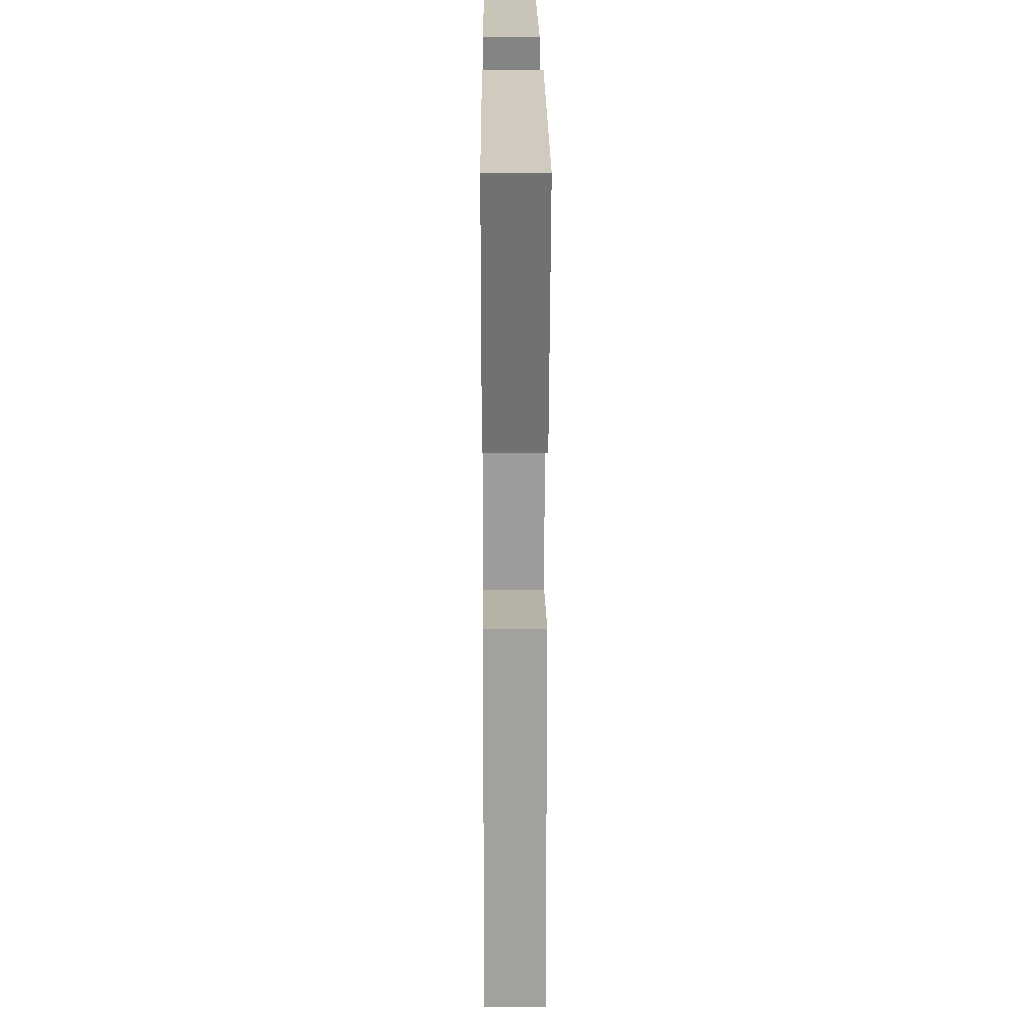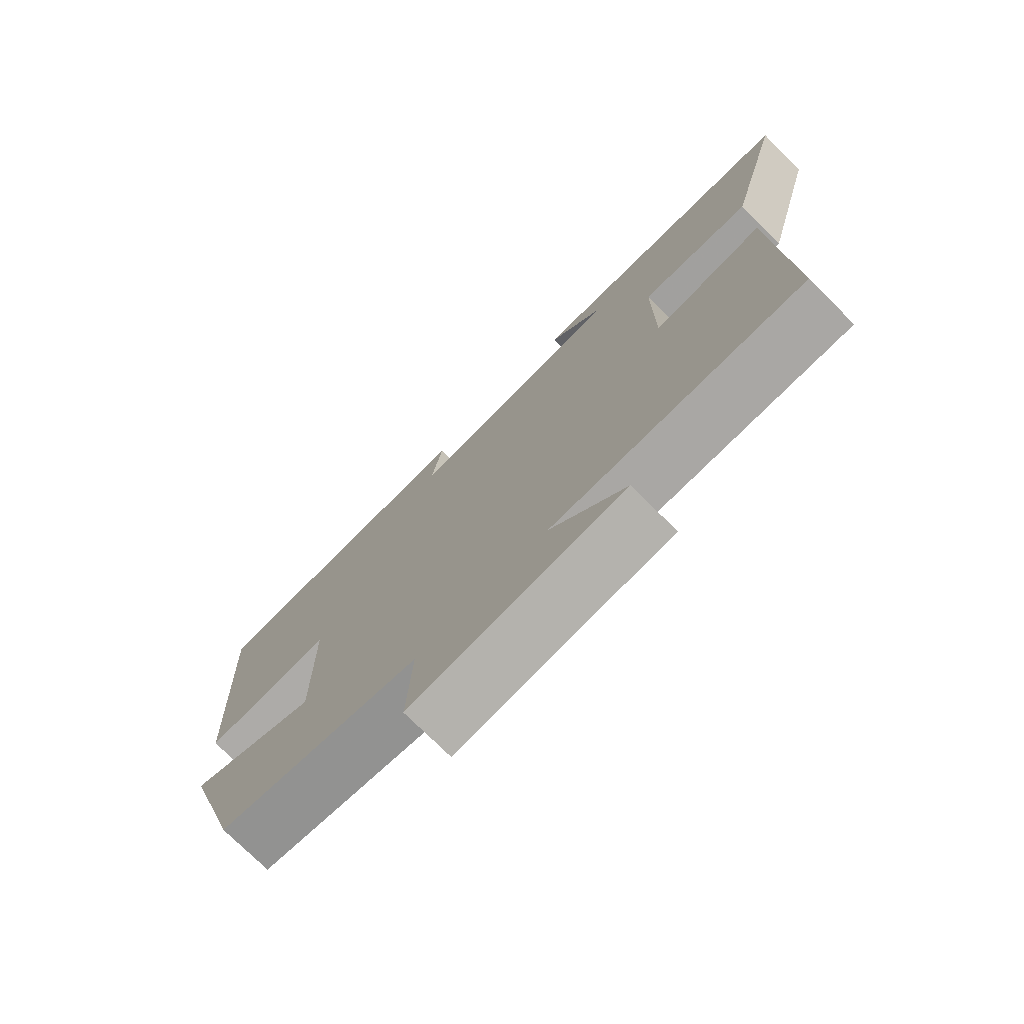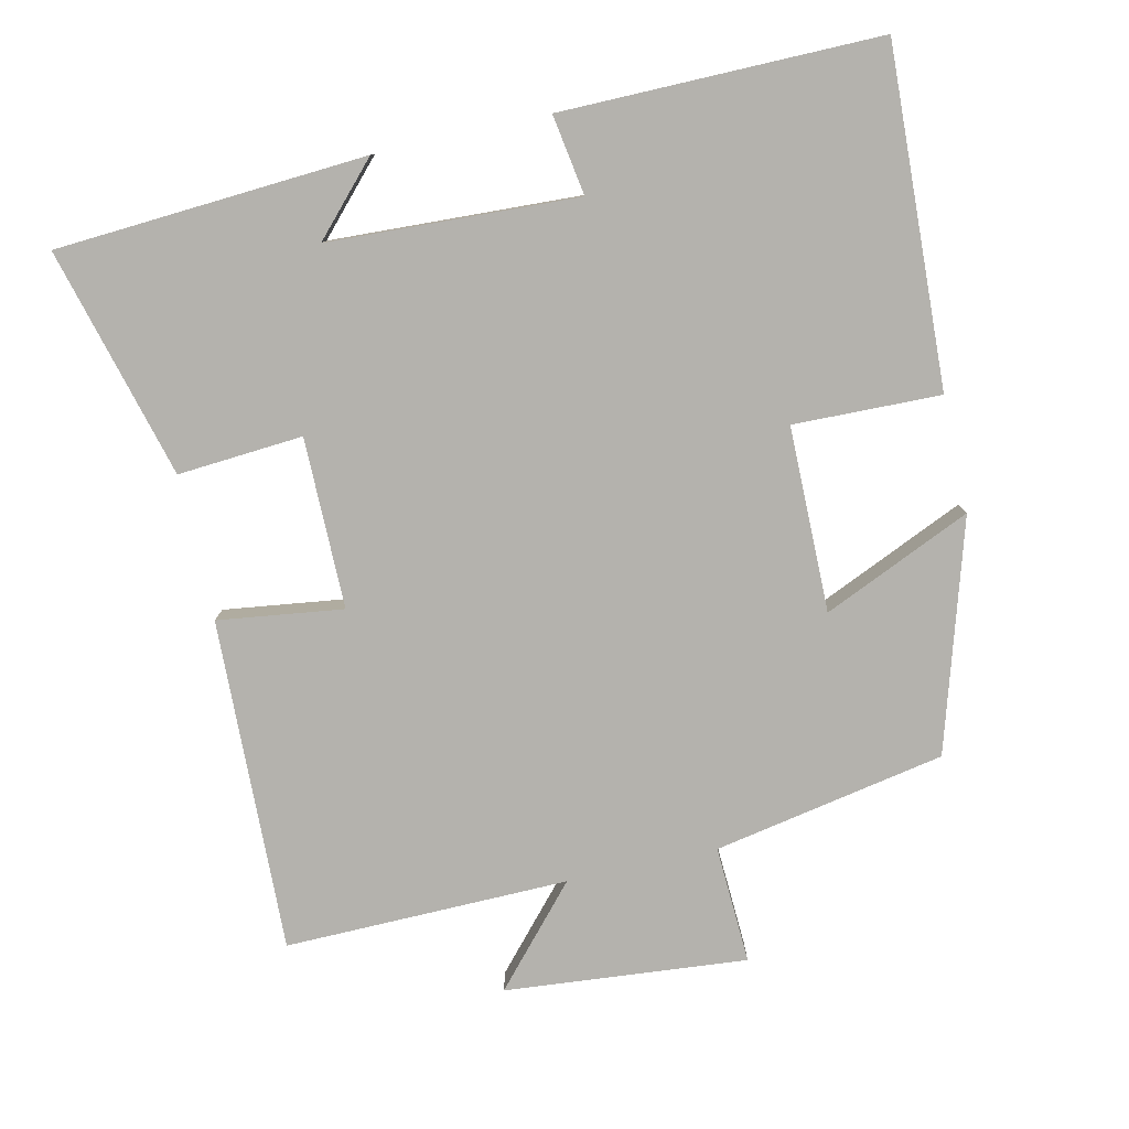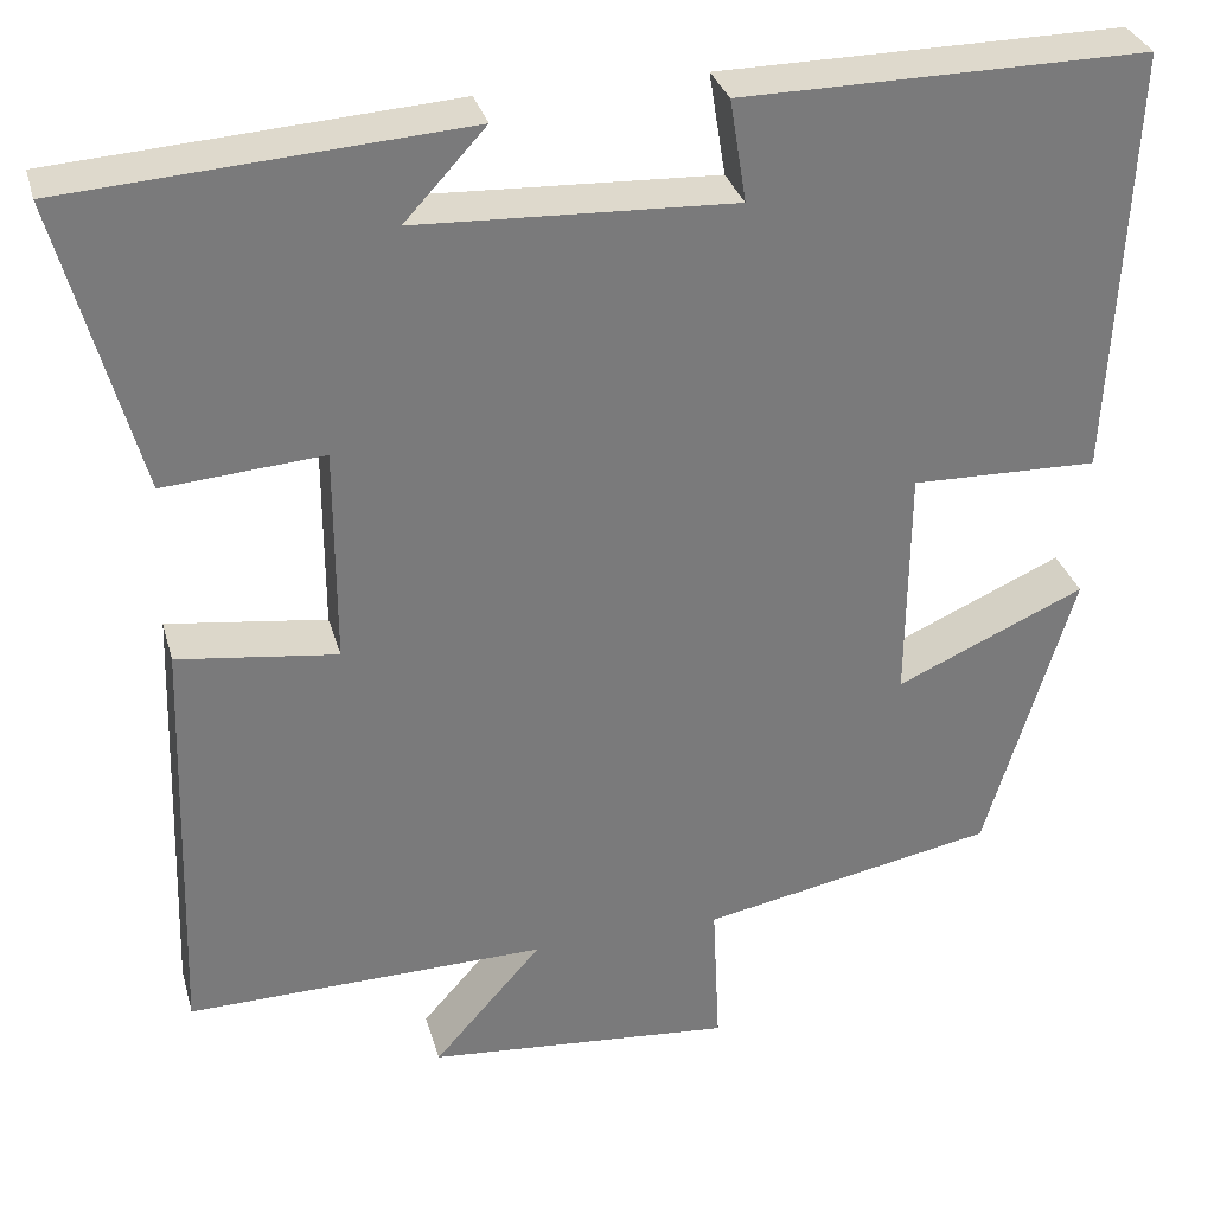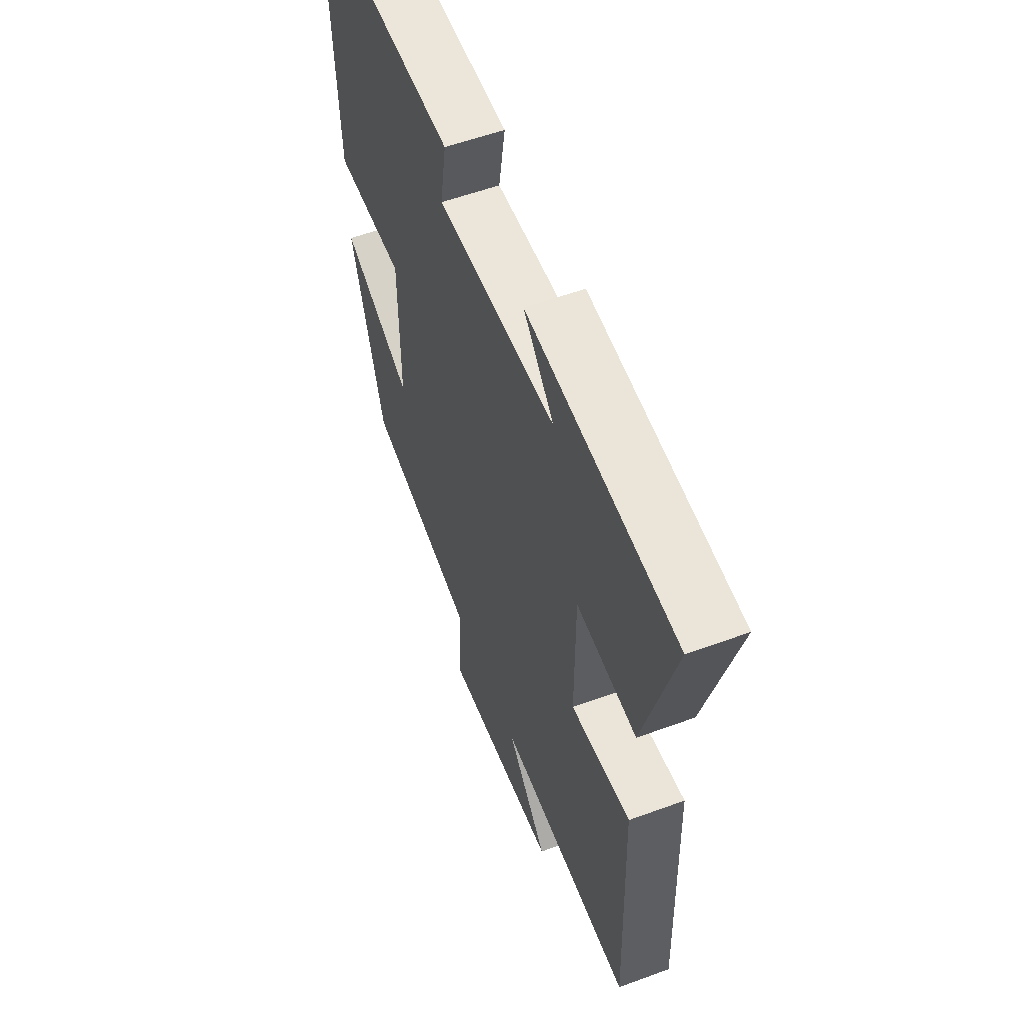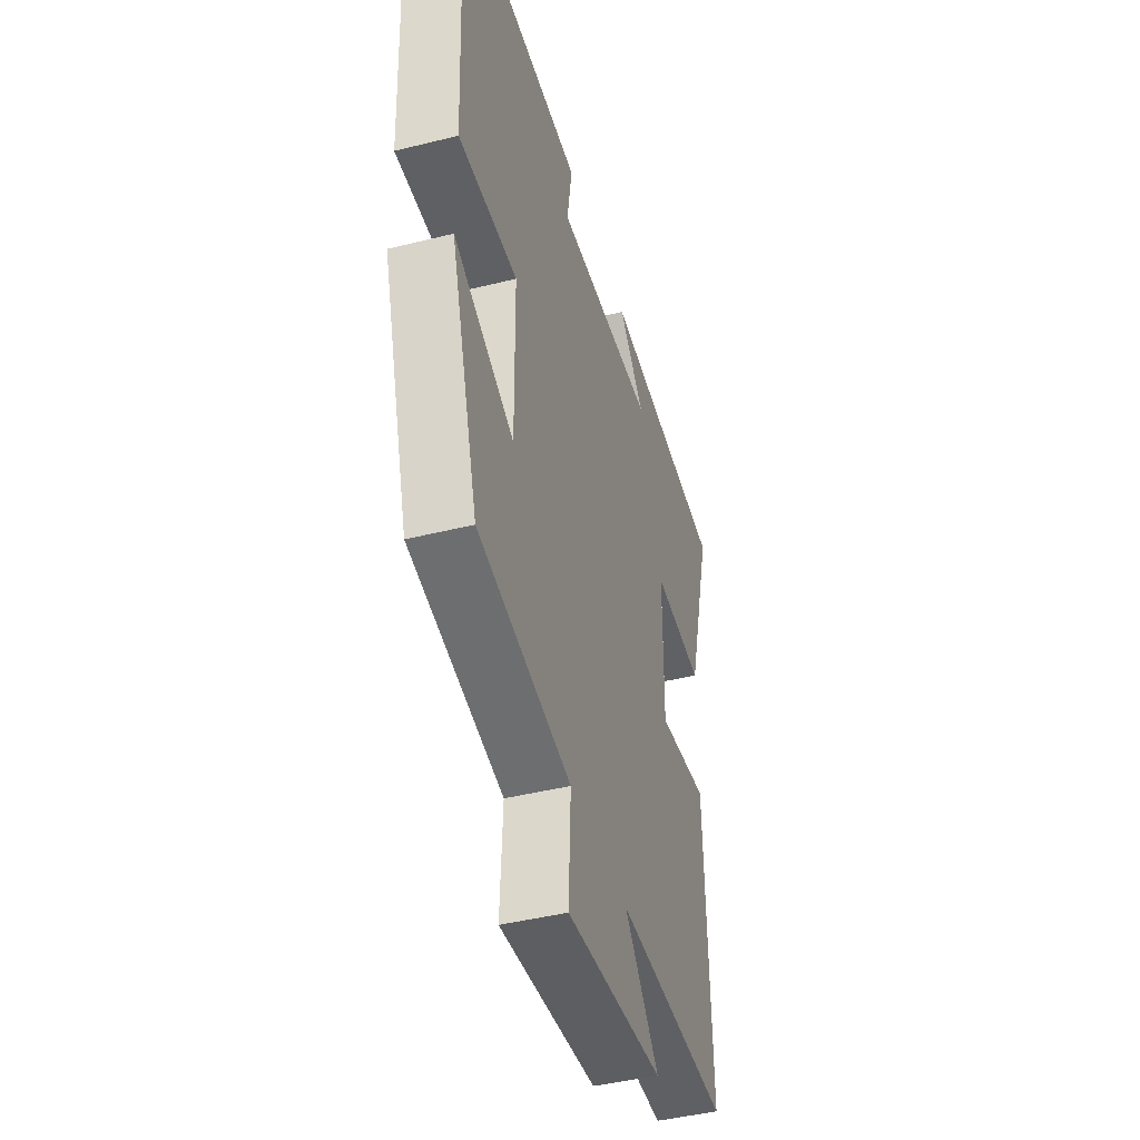
<metadata>
{"format":"obj","ext":"obj","renderer":"f3d","projection":"perspective","resolution":1024,"background":"white","views":[{"elev":19.8,"azim":-90.4,"up":"+Z"},{"elev":-75.4,"azim":-134.8,"up":"+Z"},{"elev":-79.5,"azim":12.6,"up":"+Y"},{"elev":32.1,"azim":-15.0,"up":"+Z"},{"elev":56.5,"azim":-111.0,"up":"+Z"},{"elev":-44.2,"azim":106.2,"up":"+Z"}]}
</metadata>
<code>
v -0.586 0.07 0.472
v -0.157 0.07 0.5
v -0.245 0.07 0.405
v 0.099 0.07 0.389
v 0.081 0.07 0.5
v 0.521 0.07 0.503
v 0.5 0.07 0.038
v 0.297 0.07 0.043
v 0.295 0.07 -0.213
v 0.5 0.07 -0.122
v 0.405 0.07 -0.439
v 0.085 0.07 -0.5
v 0.093 0.07 -0.663
v -0.241 0.07 -0.633
v -0.123 0.07 -0.5
v -0.515 0.07 -0.506
v -0.5 0.07 -0.046
v -0.327 0.07 -0.069
v -0.327 0.07 0.167
v -0.5 0.07 0.154
v -0.586 0 0.472
v -0.157 0 0.5
v -0.245 0 0.405
v 0.099 0 0.389
v 0.081 0 0.5
v 0.521 0 0.503
v 0.5 0 0.038
v 0.297 0 0.043
v 0.295 0 -0.213
v 0.5 0 -0.122
v 0.405 0 -0.439
v 0.085 0 -0.5
v 0.093 0 -0.663
v -0.241 0 -0.633
v -0.123 0 -0.5
v -0.515 0 -0.506
v -0.5 0 -0.046
v -0.327 0 -0.069
v -0.327 0 0.167
v -0.5 0 0.154
f 19 20 1
f 15 16 17 18
f 15 18 19
f 12 13 14 15
f 11 12 15
f 10 11 15
f 9 10 15
f 8 9 15 19
f 6 7 8
f 5 6 8
f 4 5 8
f 3 4 8 19
f 1 2 3
f 1 3 19
f 21 40 39
f 38 37 36 35
f 39 38 35
f 35 34 33 32
f 35 32 31
f 35 31 30
f 35 30 29
f 39 35 29 28
f 28 27 26
f 28 26 25
f 28 25 24
f 39 28 24 23
f 23 22 21
f 39 23 21
f 1 21 22 2
f 2 22 23 3
f 3 23 24 4
f 4 24 25 5
f 5 25 26 6
f 6 26 27 7
f 7 27 28 8
f 8 28 29 9
f 9 29 30 10
f 10 30 31 11
f 11 31 32 12
f 12 32 33 13
f 13 33 34 14
f 14 34 35 15
f 15 35 36 16
f 16 36 37 17
f 17 37 38 18
f 18 38 39 19
f 19 39 40 20
f 20 40 21 1

</code>
